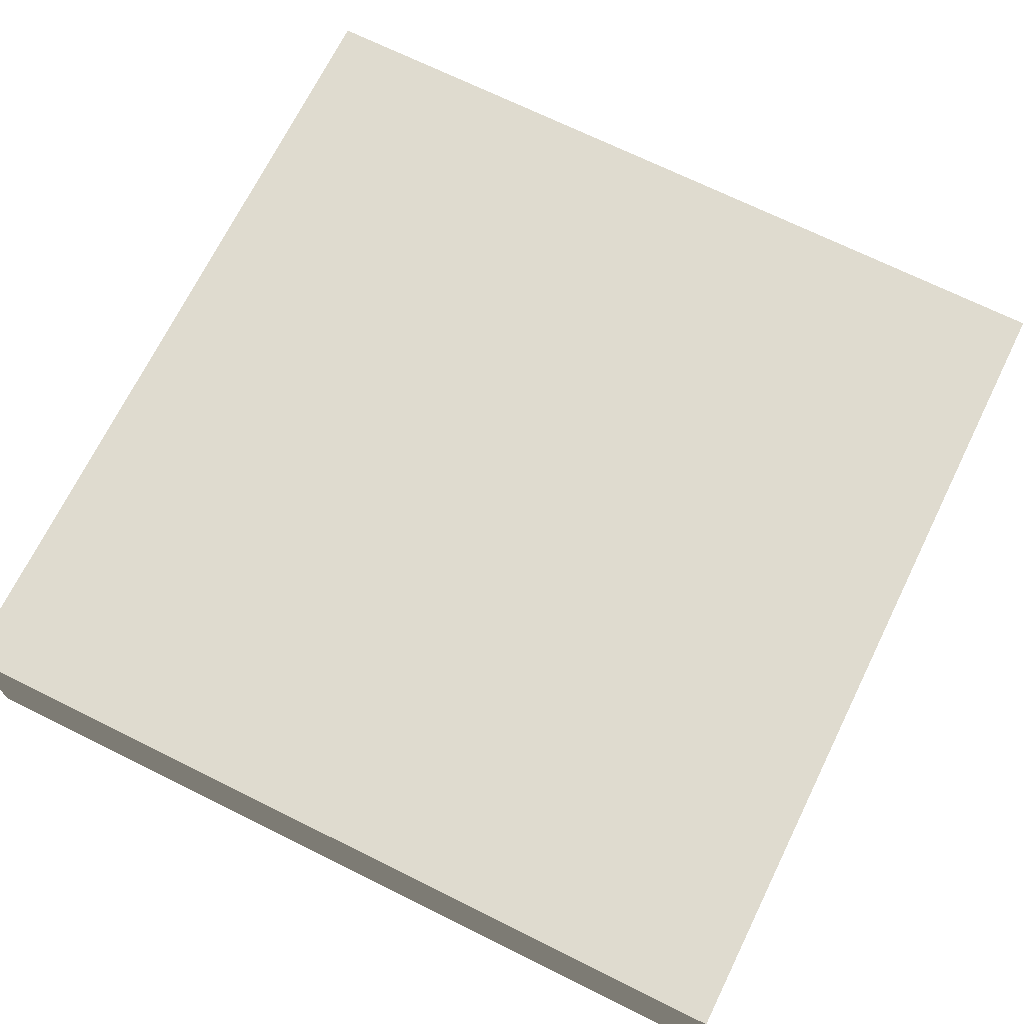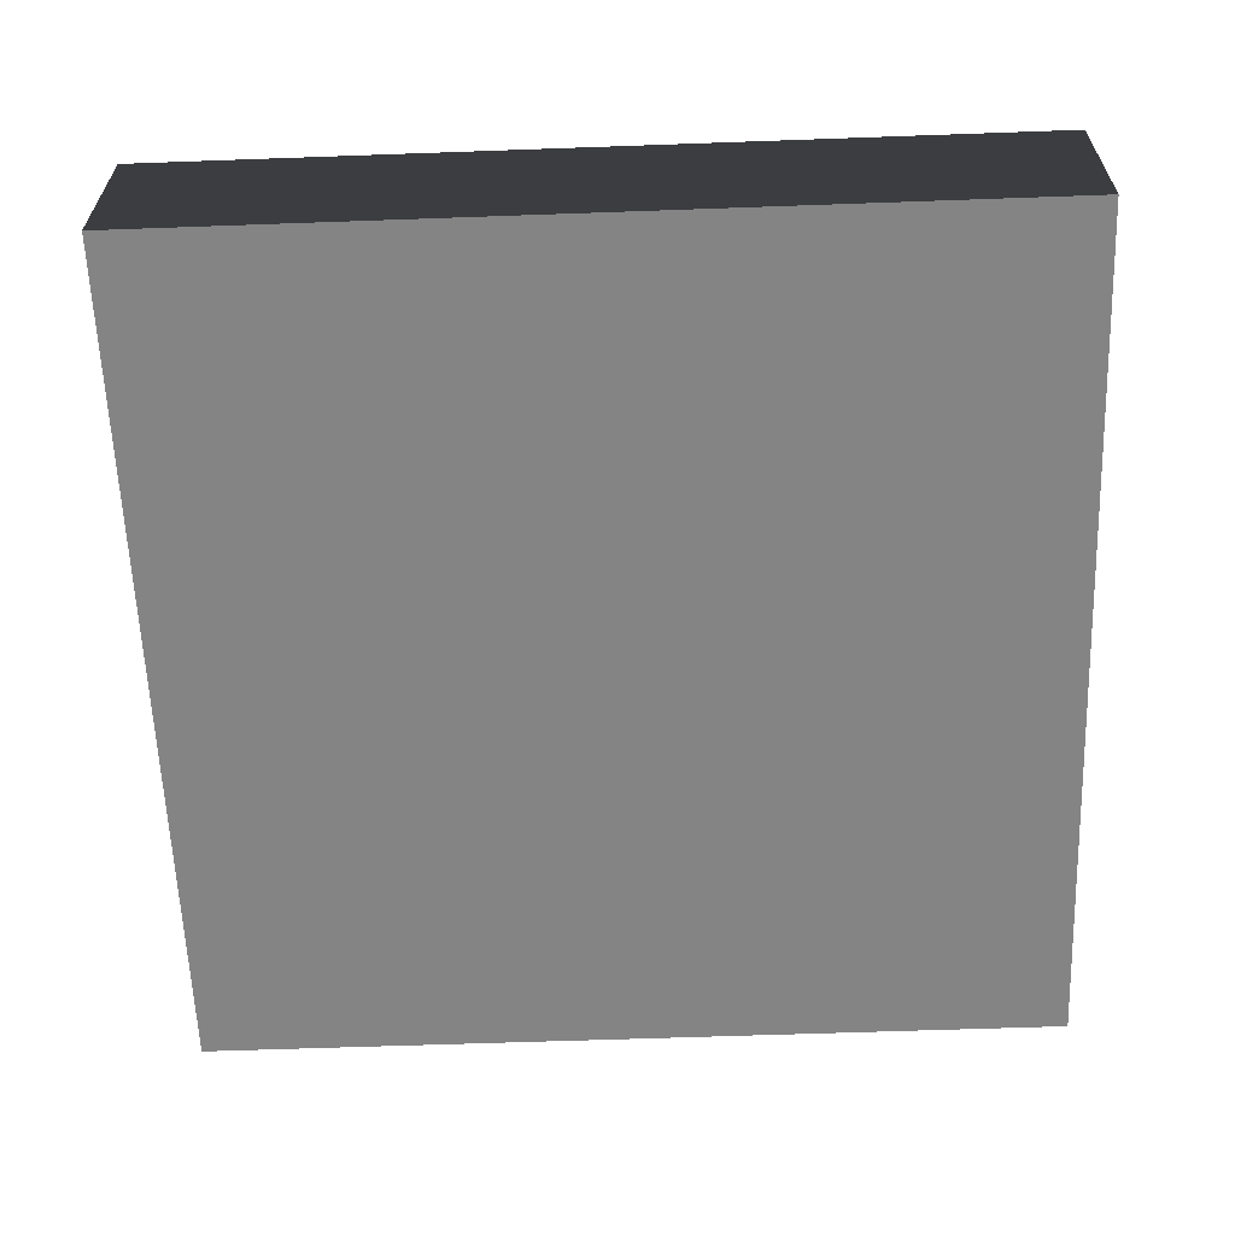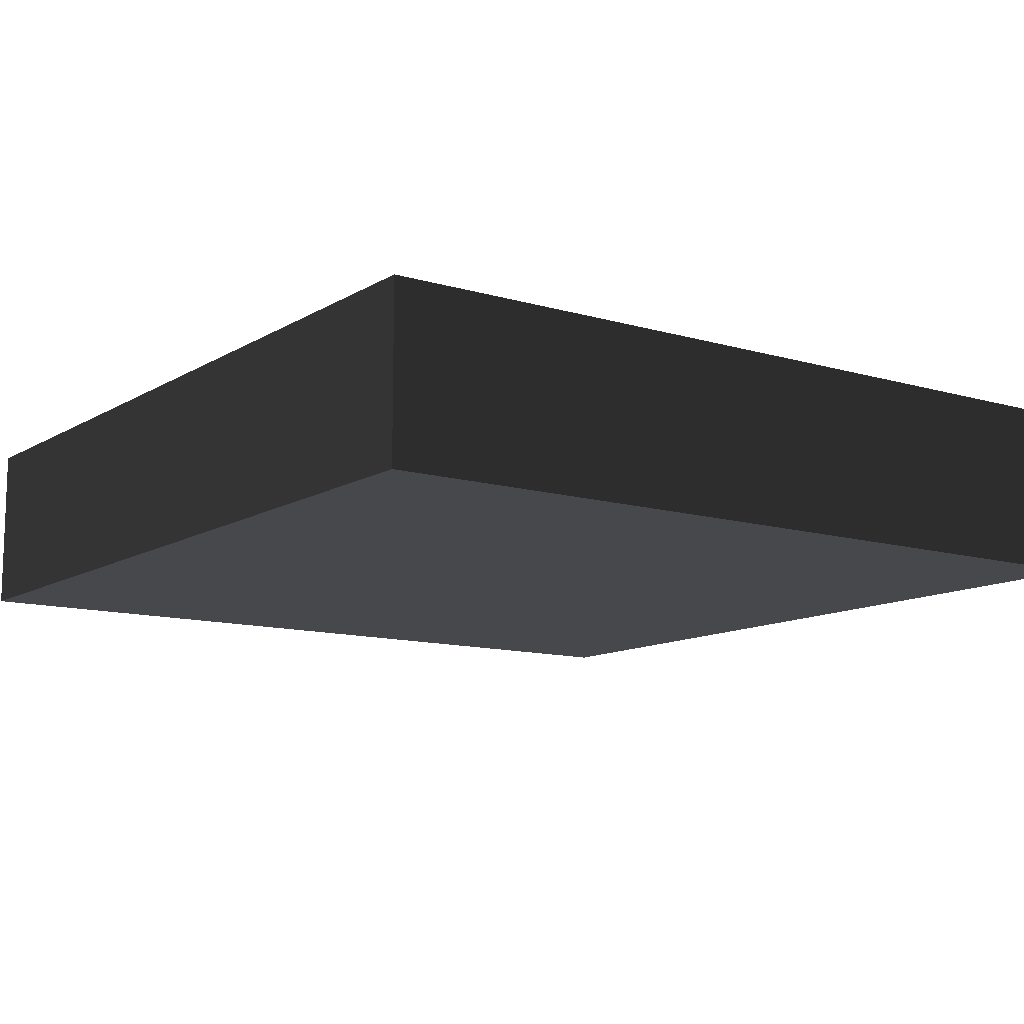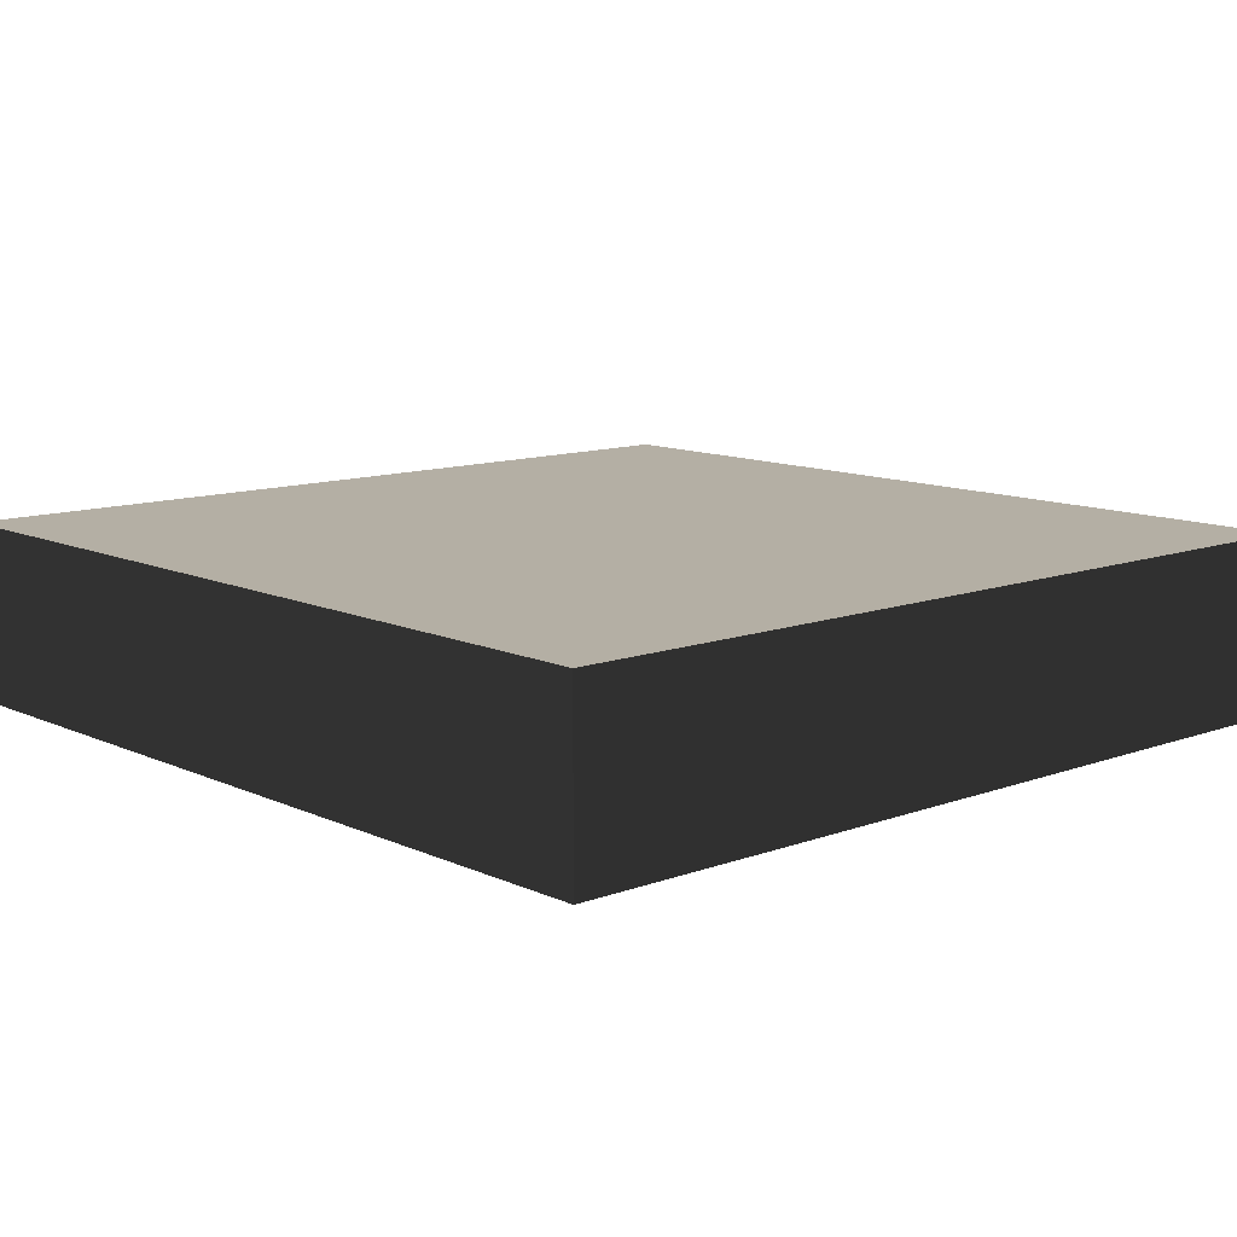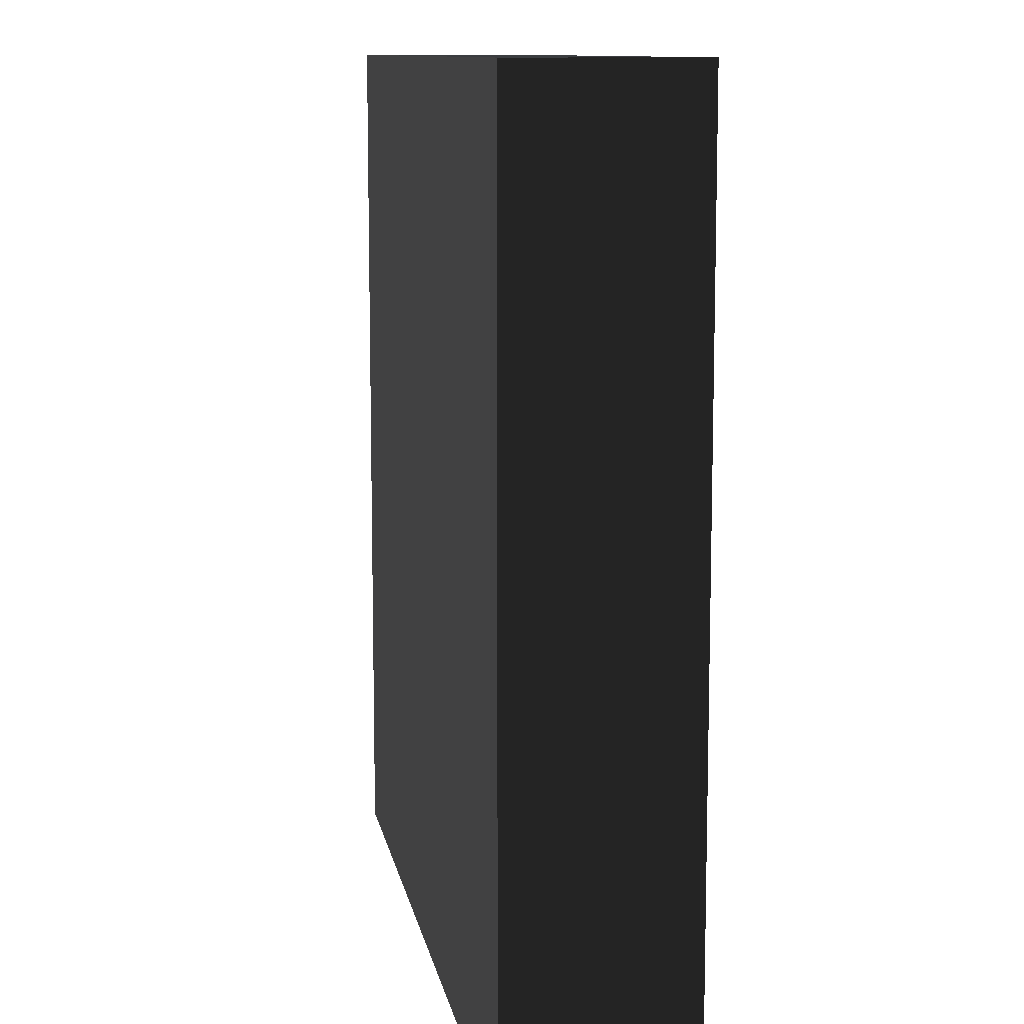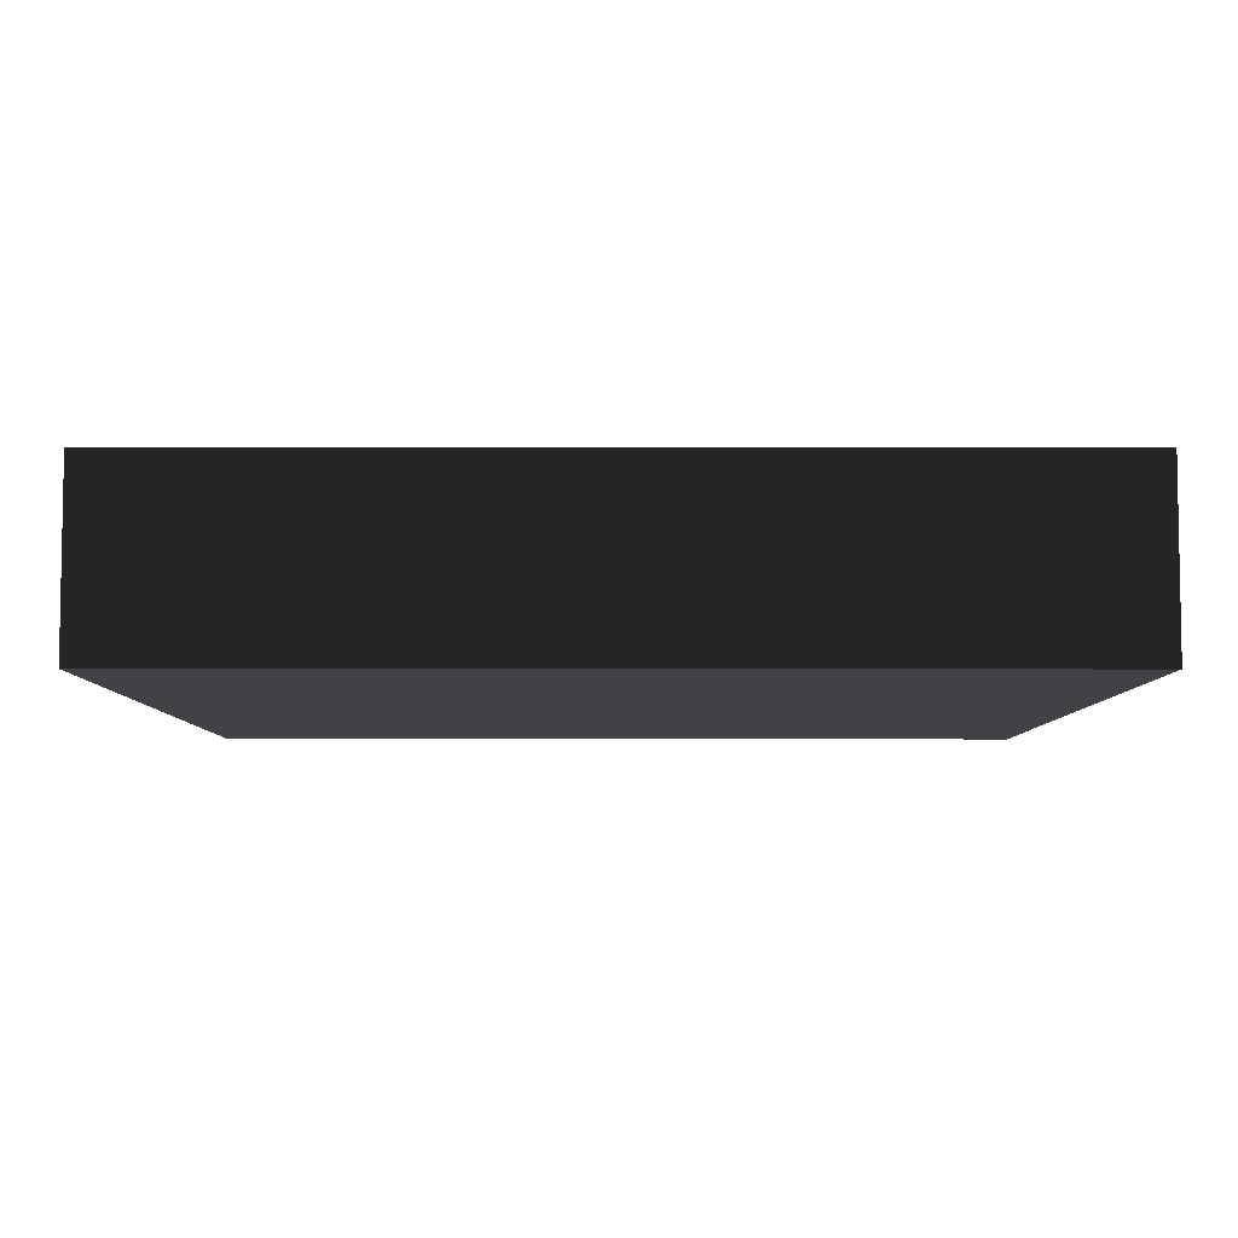
<metadata>
{"format":"obj","ext":"obj","renderer":"f3d","projection":"perspective","resolution":1024,"background":"white","views":[{"elev":70.5,"azim":26.3,"up":"+Y"},{"elev":-61.3,"azim":2.1,"up":"+Y"},{"elev":-11.6,"azim":144.6,"up":"+Y"},{"elev":11.3,"azim":138.0,"up":"+Y"},{"elev":10.6,"azim":80.2,"up":"+Z"},{"elev":-6.3,"azim":179.8,"up":"+Y"}]}
</metadata>
<code>
g ground_dirtRiverWater
v 10 0 0
v 0 0 0
v 10 2 0
v 0 2 0
v 0 0 -10
v 10 0 -10
v 0 2 -10
v 10 2 -10
f 2 1 3
f 3 4 2
f 6 5 7
f 7 8 6
f 2 4 7
f 7 5 2
f 2 5 6
f 6 1 2
f 3 1 6
f 6 8 3
f 7 4 3
f 3 8 7

</code>
